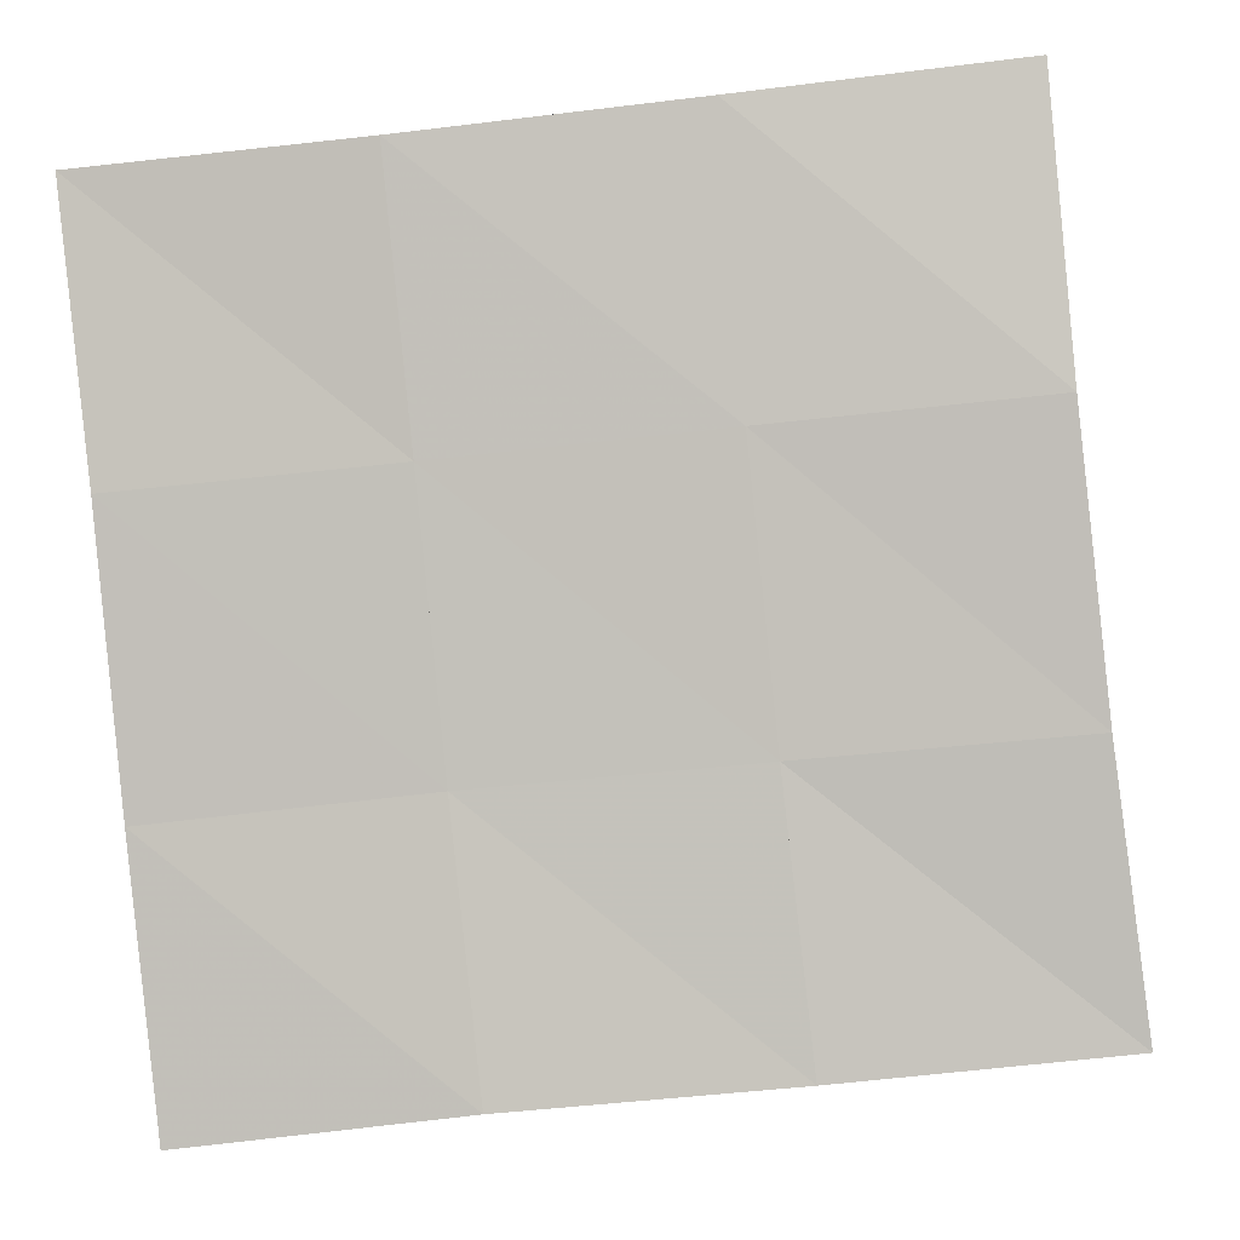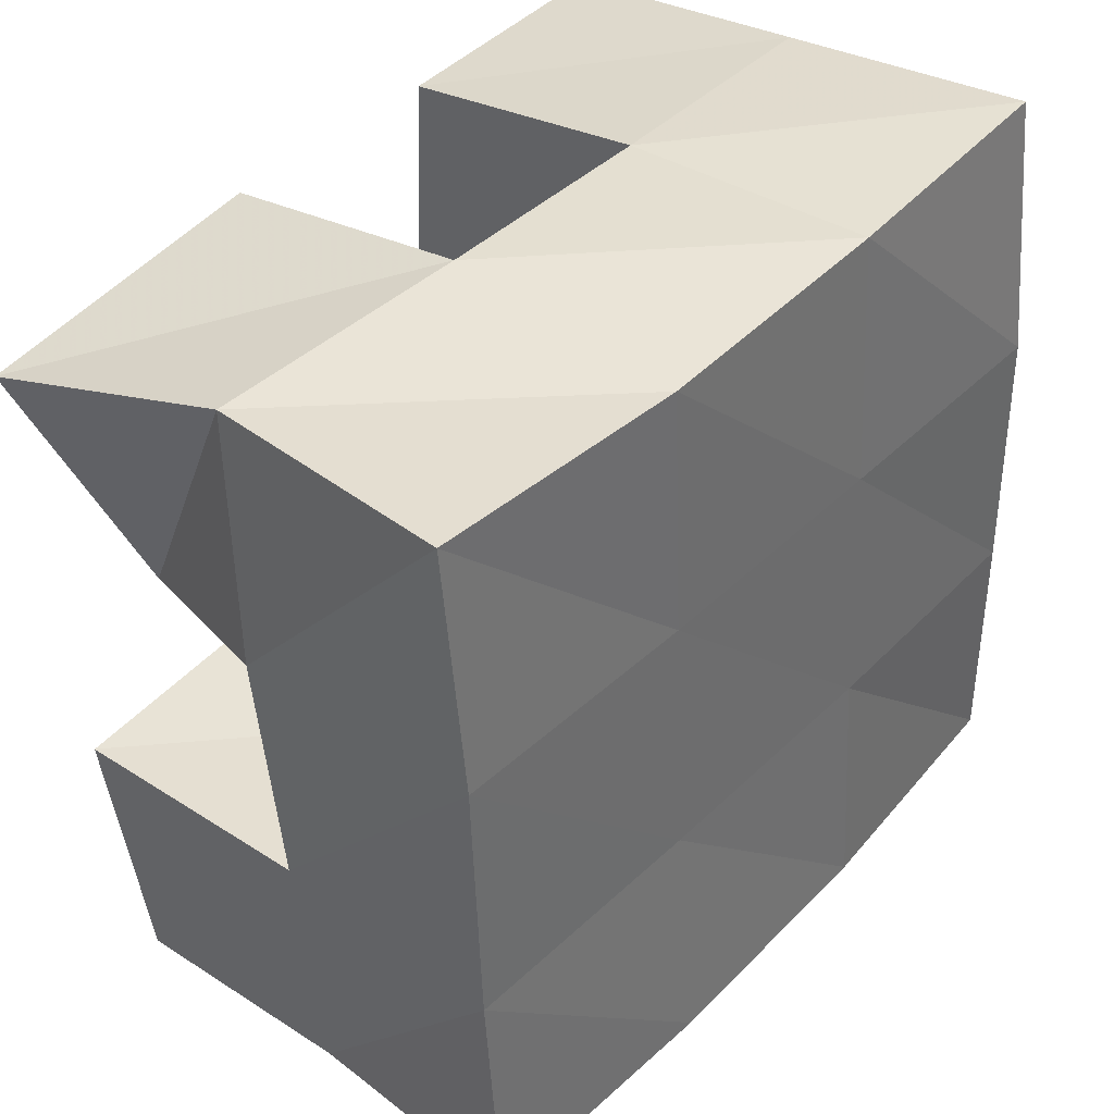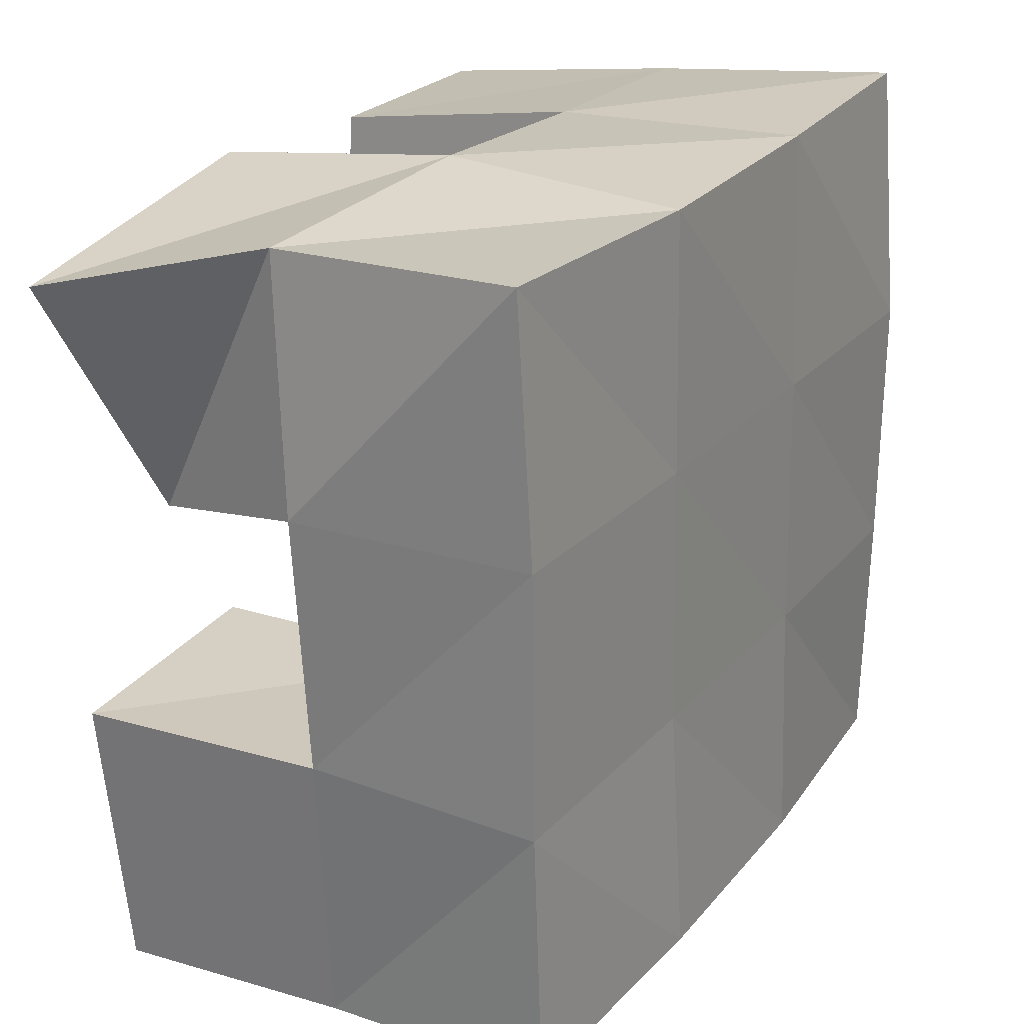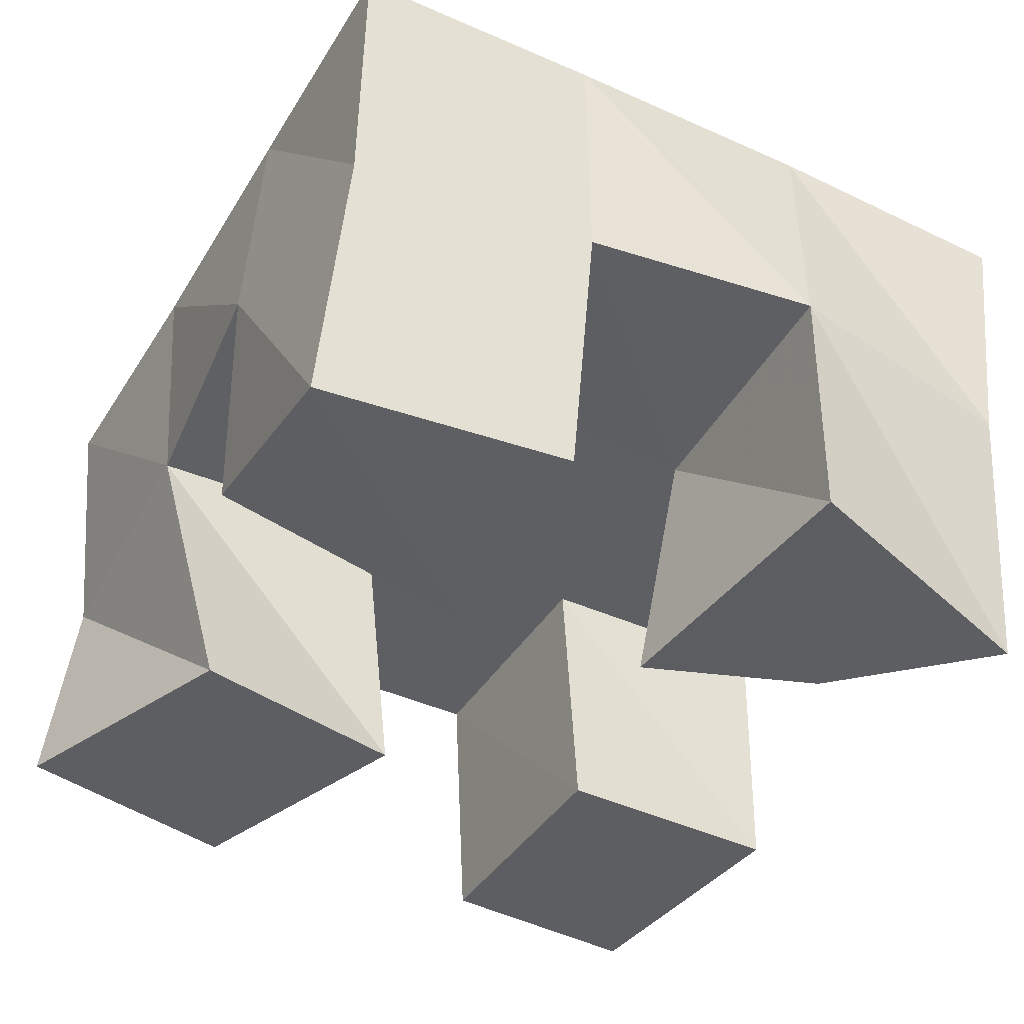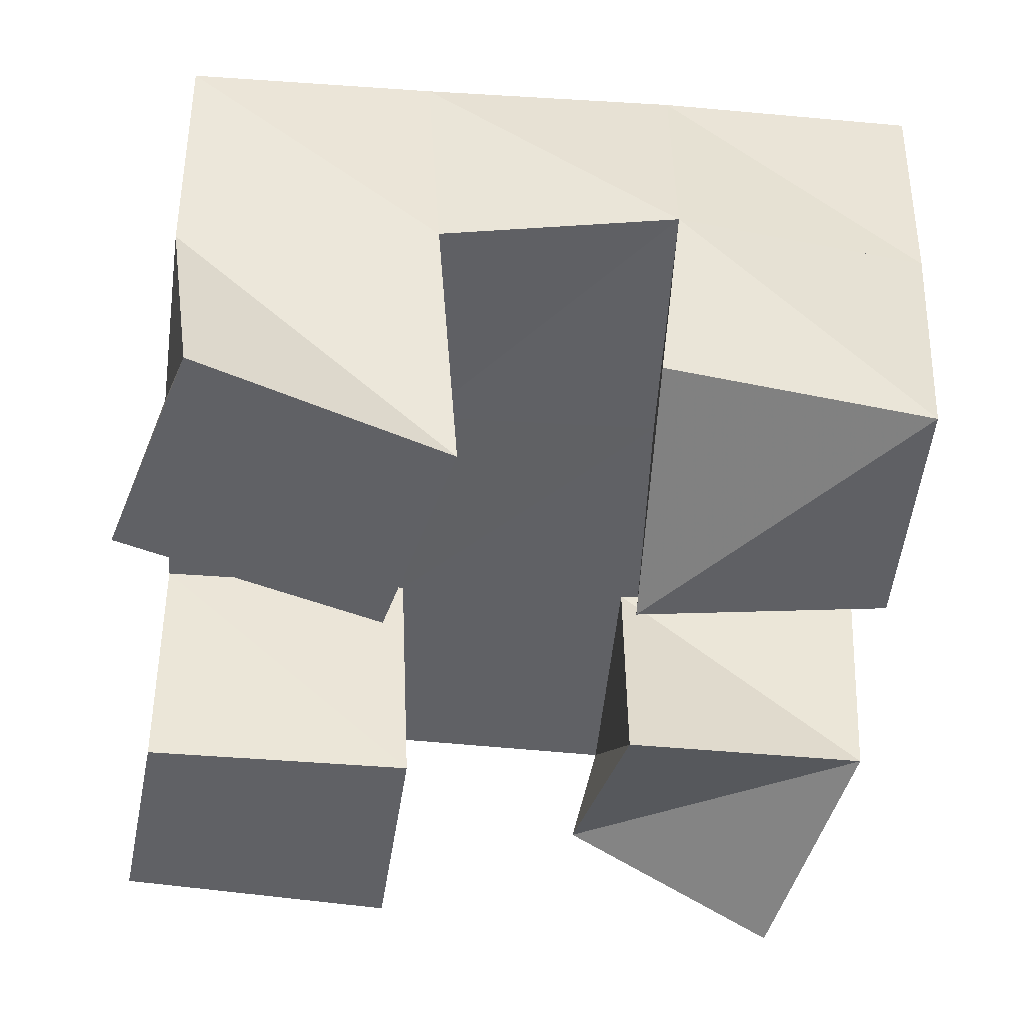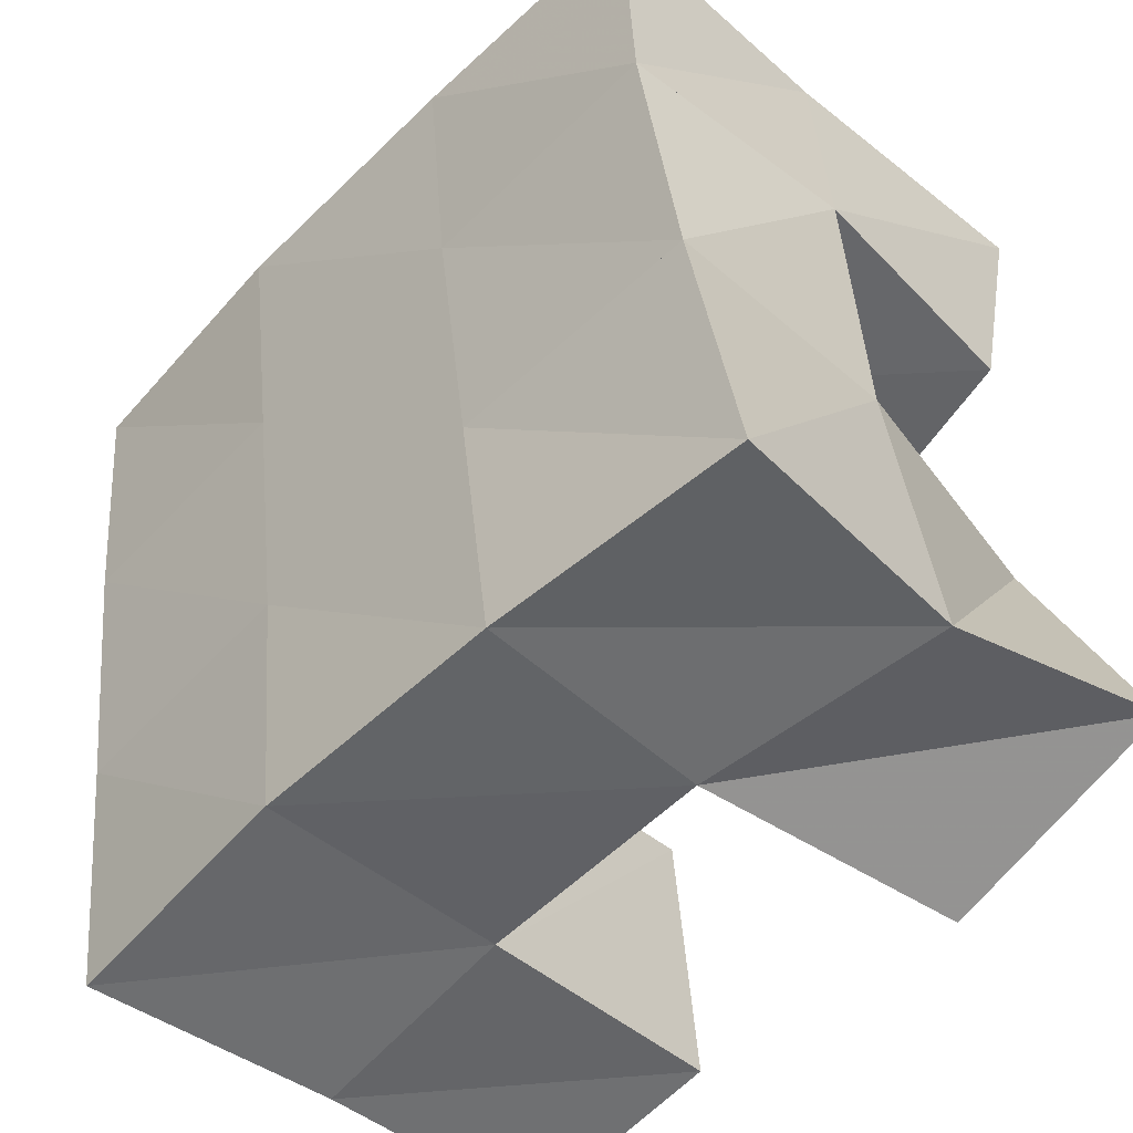
<metadata>
{"format":"obj","ext":"obj","renderer":"f3d","projection":"perspective","resolution":1024,"background":"white","views":[{"elev":-0.7,"azim":-177.5,"up":"+Z"},{"elev":34.9,"azim":130.0,"up":"+Z"},{"elev":17.8,"azim":119.4,"up":"+Z"},{"elev":-39.1,"azim":-23.0,"up":"+Y"},{"elev":-47.9,"azim":-90.0,"up":"+Y"},{"elev":-45.6,"azim":-134.4,"up":"+Z"}]}
</metadata>
<code>
v 0.4908 0.1 0.1171
v 0.4972 0.1461 0.1101
v 0.5356 0.1007 0.09897
v 0.5446 0.1538 0.1024
v 0.5141 0.1 0.1654
v 0.5013 0.1528 0.1611
v 0.5573 0.1 0.15
v 0.5488 0.1533 0.1566
v 0.5929 0.1 0.2
v 0.6032 0.1546 0.2005
v 0.6408 0.1158 0.1893
v 0.6547 0.1524 0.1958
v 0.609 0.1097 0.2506
v 0.6075 0.1578 0.2537
v 0.6581 0.1 0.2327
v 0.6541 0.1498 0.2441
v 0.5035 0.1131 0.2036
v 0.5015 0.1581 0.2089
v 0.555 0.1 0.2
v 0.5543 0.156 0.206
v 0.505 0.1 0.2531
v 0.5089 0.1532 0.2576
v 0.5562 0.103 0.2496
v 0.5586 0.1553 0.255
v 0.5953 0.1 0.09966
v 0.5933 0.1519 0.09861
v 0.6376 0.1 0.09105
v 0.6383 0.1487 0.09144
v 0.6003 0.1 0.1535
v 0.5986 0.1528 0.1509
v 0.6473 0.1 0.1464
v 0.6479 0.1517 0.1462
v 0.4925 0.1975 0.1092
v 0.5435 0.2011 0.1044
v 0.499 0.202 0.1579
v 0.5491 0.2024 0.1535
v 0.5046 0.2055 0.2091
v 0.5542 0.2047 0.2042
v 0.5089 0.2039 0.2601
v 0.5585 0.2054 0.2541
v 0.5942 0.2015 0.09978
v 0.5996 0.2015 0.1489
v 0.6046 0.2034 0.199
v 0.6096 0.2054 0.2485
v 0.6443 0.1978 0.09331
v 0.6497 0.199 0.1432
v 0.6546 0.2012 0.1943
v 0.6602 0.2013 0.2441
f 1 2 4
f 3 1 4
f 2 6 8
f 4 2 8
f 6 5 7
f 8 6 7
f 5 1 3
f 7 5 3
f 8 7 3
f 4 8 3
f 2 1 5
f 6 2 5
f 9 10 12
f 11 9 12
f 10 14 16
f 12 10 16
f 14 13 15
f 16 14 15
f 13 9 11
f 15 13 11
f 16 15 11
f 12 16 11
f 10 9 13
f 14 10 13
f 17 18 20
f 19 17 20
f 18 22 24
f 20 18 24
f 22 21 23
f 24 22 23
f 21 17 19
f 23 21 19
f 24 23 19
f 20 24 19
f 18 17 21
f 22 18 21
f 25 26 28
f 27 25 28
f 26 30 32
f 28 26 32
f 30 29 31
f 32 30 31
f 29 25 27
f 31 29 27
f 32 31 27
f 28 32 27
f 26 25 29
f 30 26 29
f 2 33 34
f 4 2 34
f 33 35 36
f 34 33 36
f 35 6 8
f 36 35 8
f 6 2 4
f 8 6 4
f 36 8 4
f 34 36 4
f 33 2 6
f 35 33 6
f 6 35 36
f 8 6 36
f 35 37 38
f 36 35 38
f 37 18 20
f 38 37 20
f 18 6 8
f 20 18 8
f 38 20 8
f 36 38 8
f 35 6 18
f 37 35 18
f 18 37 38
f 20 18 38
f 37 39 40
f 38 37 40
f 39 22 24
f 40 39 24
f 22 18 20
f 24 22 20
f 40 24 20
f 38 40 20
f 37 18 22
f 39 37 22
f 4 34 41
f 26 4 41
f 34 36 42
f 41 34 42
f 36 8 30
f 42 36 30
f 8 4 26
f 30 8 26
f 42 30 26
f 41 42 26
f 34 4 8
f 36 34 8
f 8 36 42
f 30 8 42
f 36 38 43
f 42 36 43
f 38 20 10
f 43 38 10
f 20 8 30
f 10 20 30
f 43 10 30
f 42 43 30
f 36 8 20
f 38 36 20
f 20 38 43
f 10 20 43
f 38 40 44
f 43 38 44
f 40 24 14
f 44 40 14
f 24 20 10
f 14 24 10
f 44 14 10
f 43 44 10
f 38 20 24
f 40 38 24
f 26 41 45
f 28 26 45
f 41 42 46
f 45 41 46
f 42 30 32
f 46 42 32
f 30 26 28
f 32 30 28
f 46 32 28
f 45 46 28
f 41 26 30
f 42 41 30
f 30 42 46
f 32 30 46
f 42 43 47
f 46 42 47
f 43 10 12
f 47 43 12
f 10 30 32
f 12 10 32
f 47 12 32
f 46 47 32
f 42 30 10
f 43 42 10
f 10 43 47
f 12 10 47
f 43 44 48
f 47 43 48
f 44 14 16
f 48 44 16
f 14 10 12
f 16 14 12
f 48 16 12
f 47 48 12
f 43 10 14
f 44 43 14

</code>
